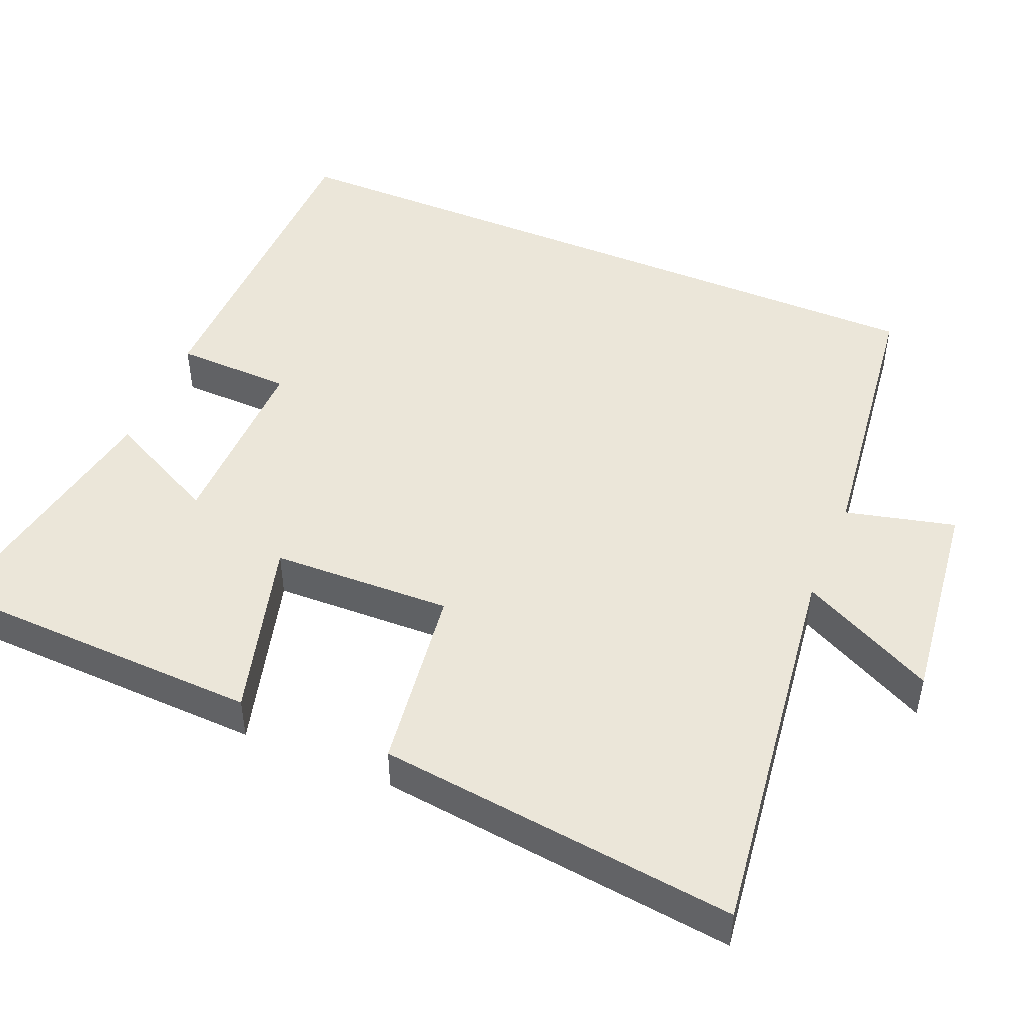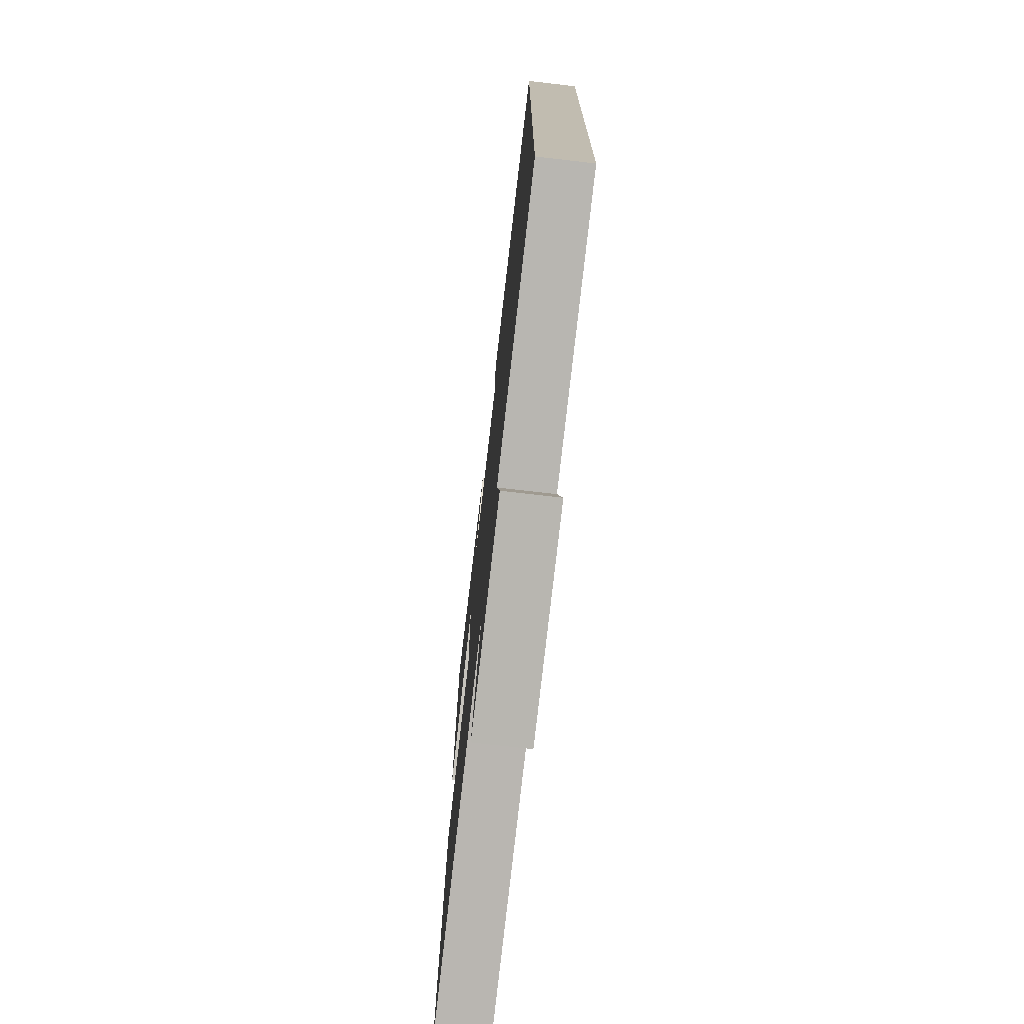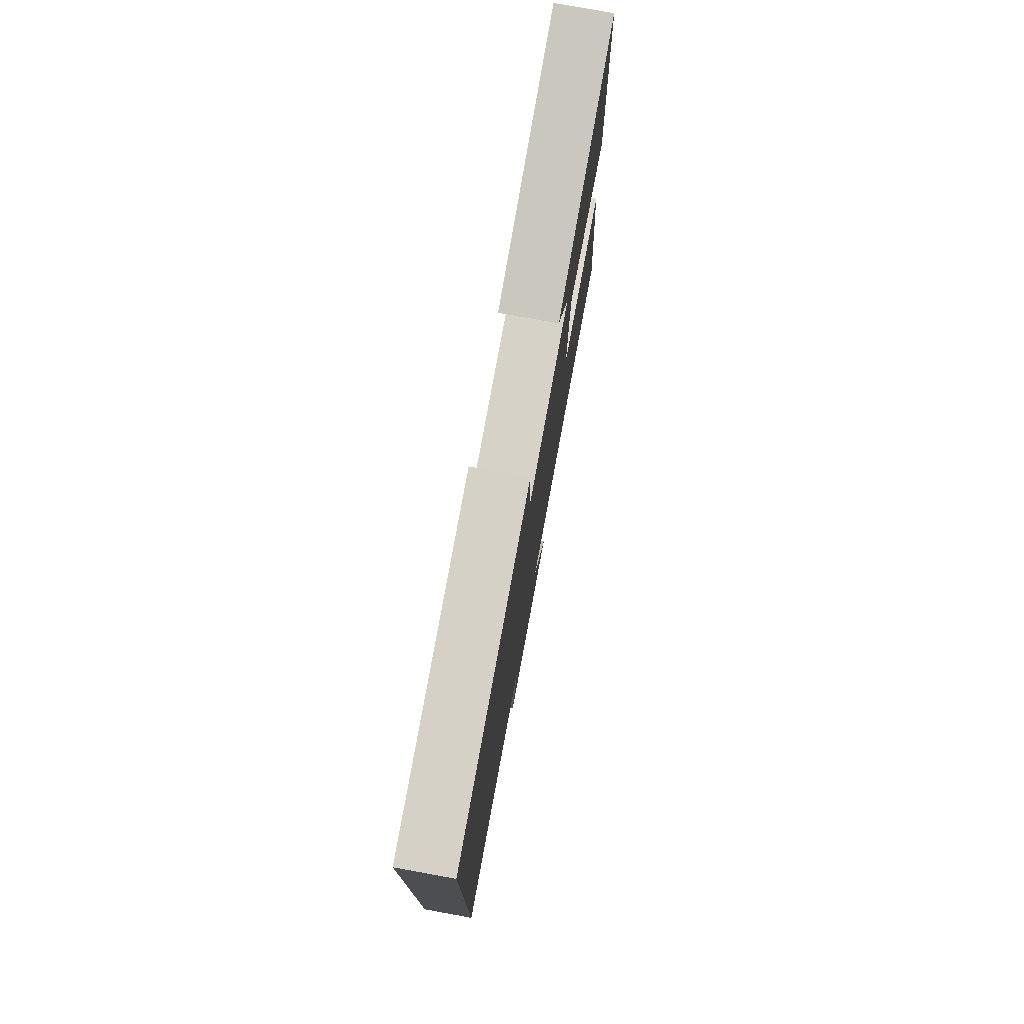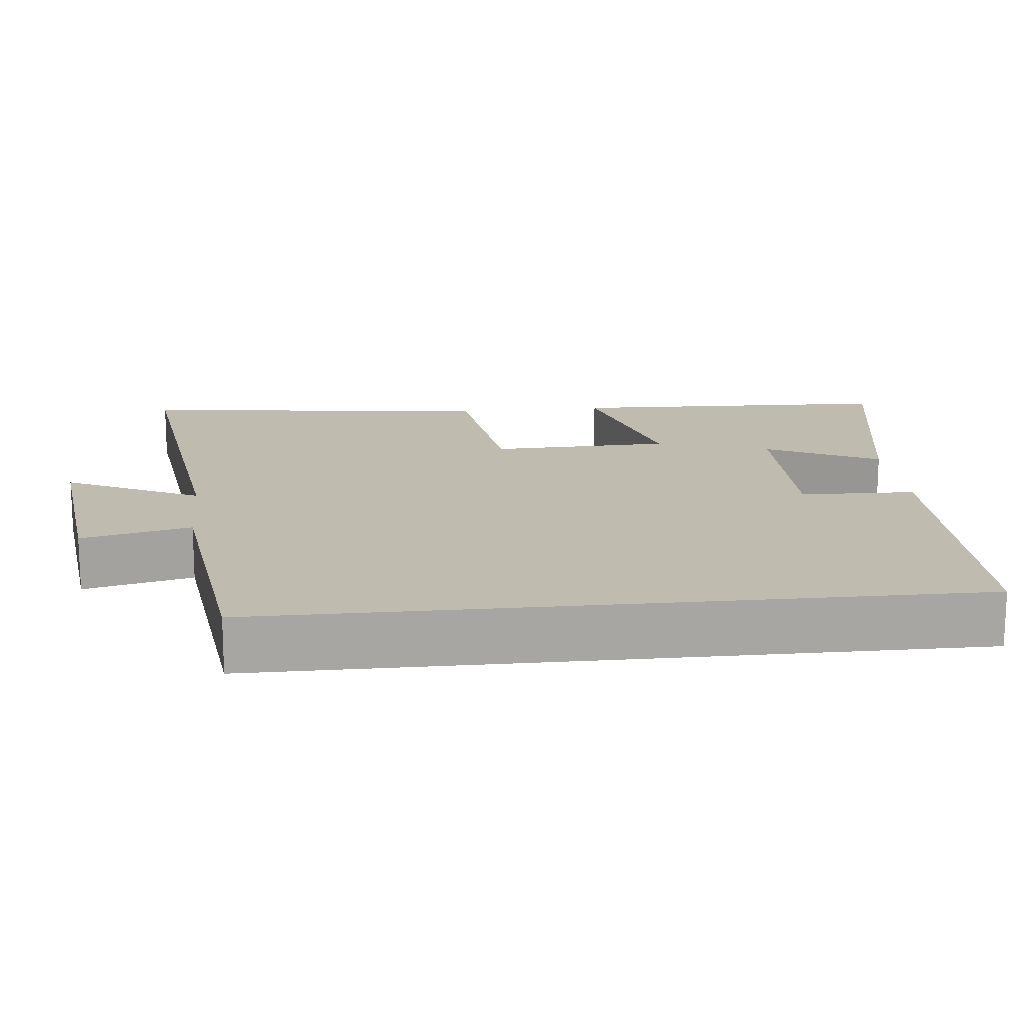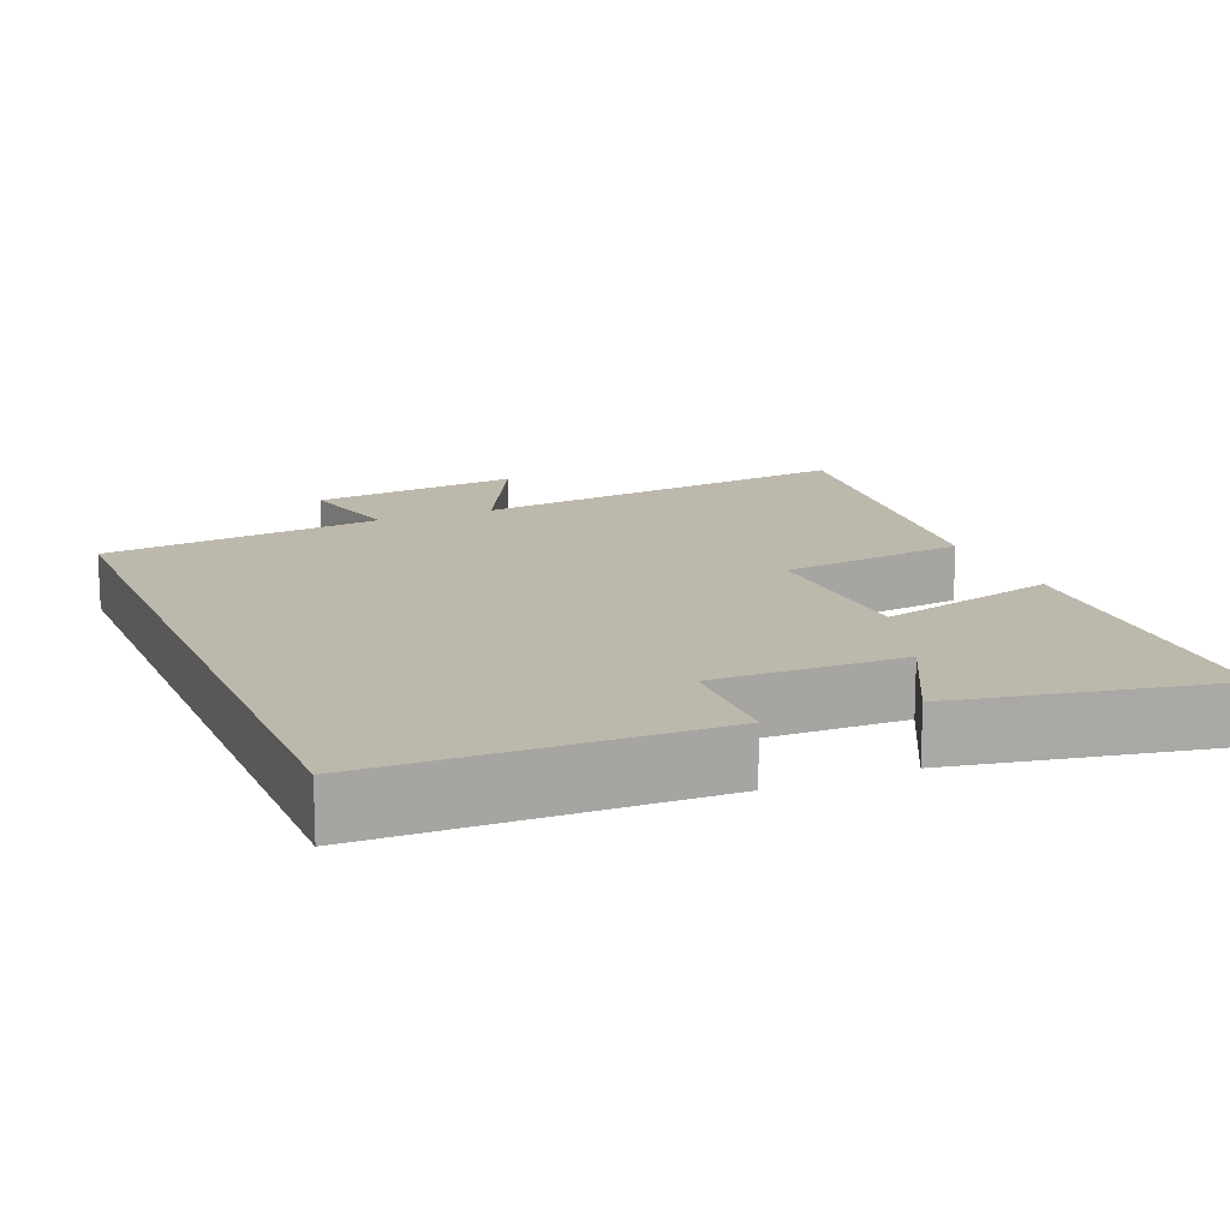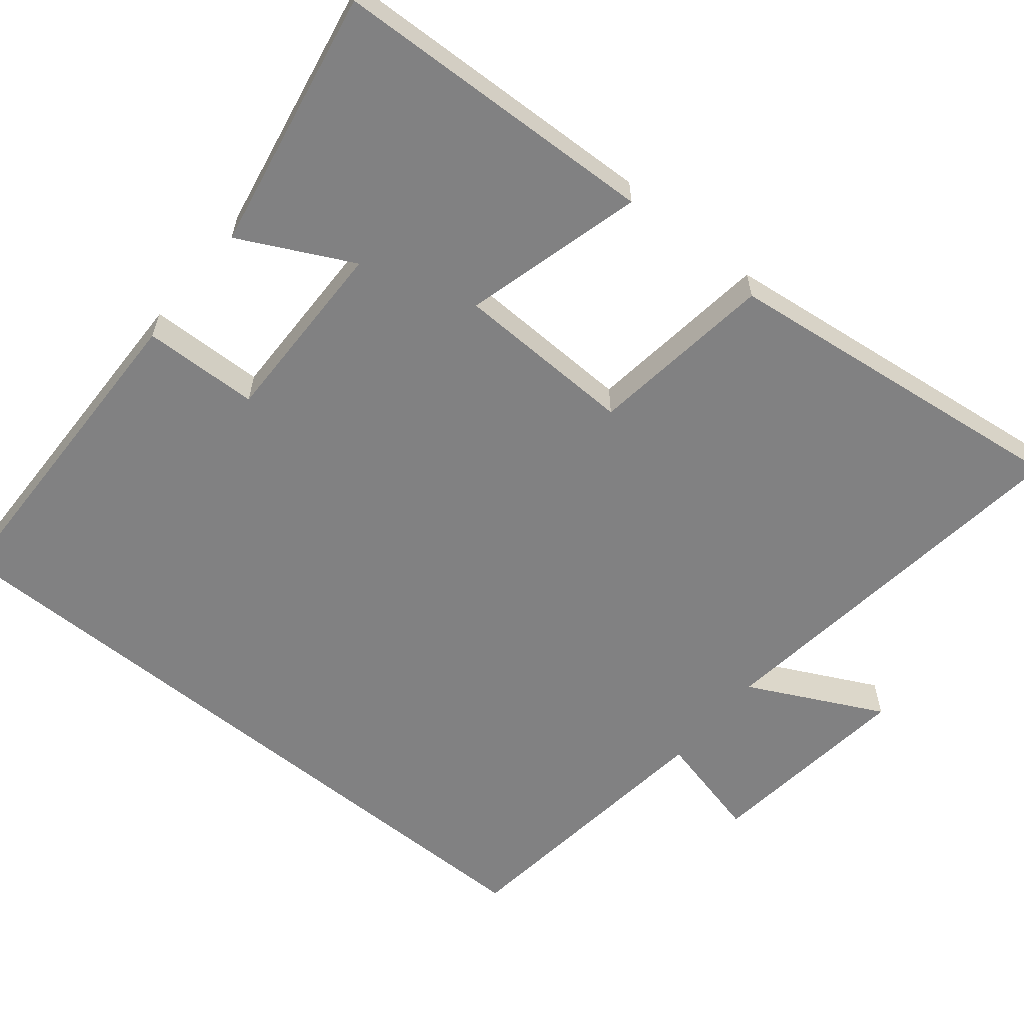
<metadata>
{"format":"obj","ext":"obj","renderer":"f3d","projection":"perspective","resolution":1024,"background":"white","views":[{"elev":47.9,"azim":112.7,"up":"+Y"},{"elev":-74.4,"azim":-96.6,"up":"+Z"},{"elev":77.6,"azim":-79.7,"up":"+Z"},{"elev":16.1,"azim":-95.9,"up":"+Y"},{"elev":14.8,"azim":-22.5,"up":"+Y"},{"elev":-60.5,"azim":50.9,"up":"+Y"}]}
</metadata>
<code>
v -0.5 0.07 0.491
v -0.05 0.07 0.5
v -0.046 0.07 0.344
v 0.208 0.07 0.348
v 0.132 0.07 0.5
v 0.485 0.07 0.566
v 0.5 0.07 0.126
v 0.258 0.07 0.191
v 0.25 0.07 -0.051
v 0.5 0.07 -0.084
v 0.556 0.07 -0.567
v 0.034 0.07 -0.5
v 0.124 0.07 -0.681
v -0.158 0.07 -0.647
v -0.122 0.07 -0.5
v -0.5 0.07 -0.453
v -0.5 0 0.491
v -0.05 0 0.5
v -0.046 0 0.344
v 0.208 0 0.348
v 0.132 0 0.5
v 0.485 0 0.566
v 0.5 0 0.126
v 0.258 0 0.191
v 0.25 0 -0.051
v 0.5 0 -0.084
v 0.556 0 -0.567
v 0.034 0 -0.5
v 0.124 0 -0.681
v -0.158 0 -0.647
v -0.122 0 -0.5
v -0.5 0 -0.453
f 15 16 1 2
f 12 13 14 15
f 9 10 11 12
f 8 9 12 15
f 6 7 8
f 4 5 6
f 4 6 8
f 3 4 8 15
f 2 3 15
f 18 17 32 31
f 31 30 29 28
f 28 27 26 25
f 31 28 25 24
f 24 23 22
f 22 21 20
f 24 22 20
f 31 24 20 19
f 31 19 18
f 1 17 18 2
f 2 18 19 3
f 3 19 20 4
f 4 20 21 5
f 5 21 22 6
f 6 22 23 7
f 7 23 24 8
f 8 24 25 9
f 9 25 26 10
f 10 26 27 11
f 11 27 28 12
f 12 28 29 13
f 13 29 30 14
f 14 30 31 15
f 15 31 32 16
f 16 32 17 1

</code>
